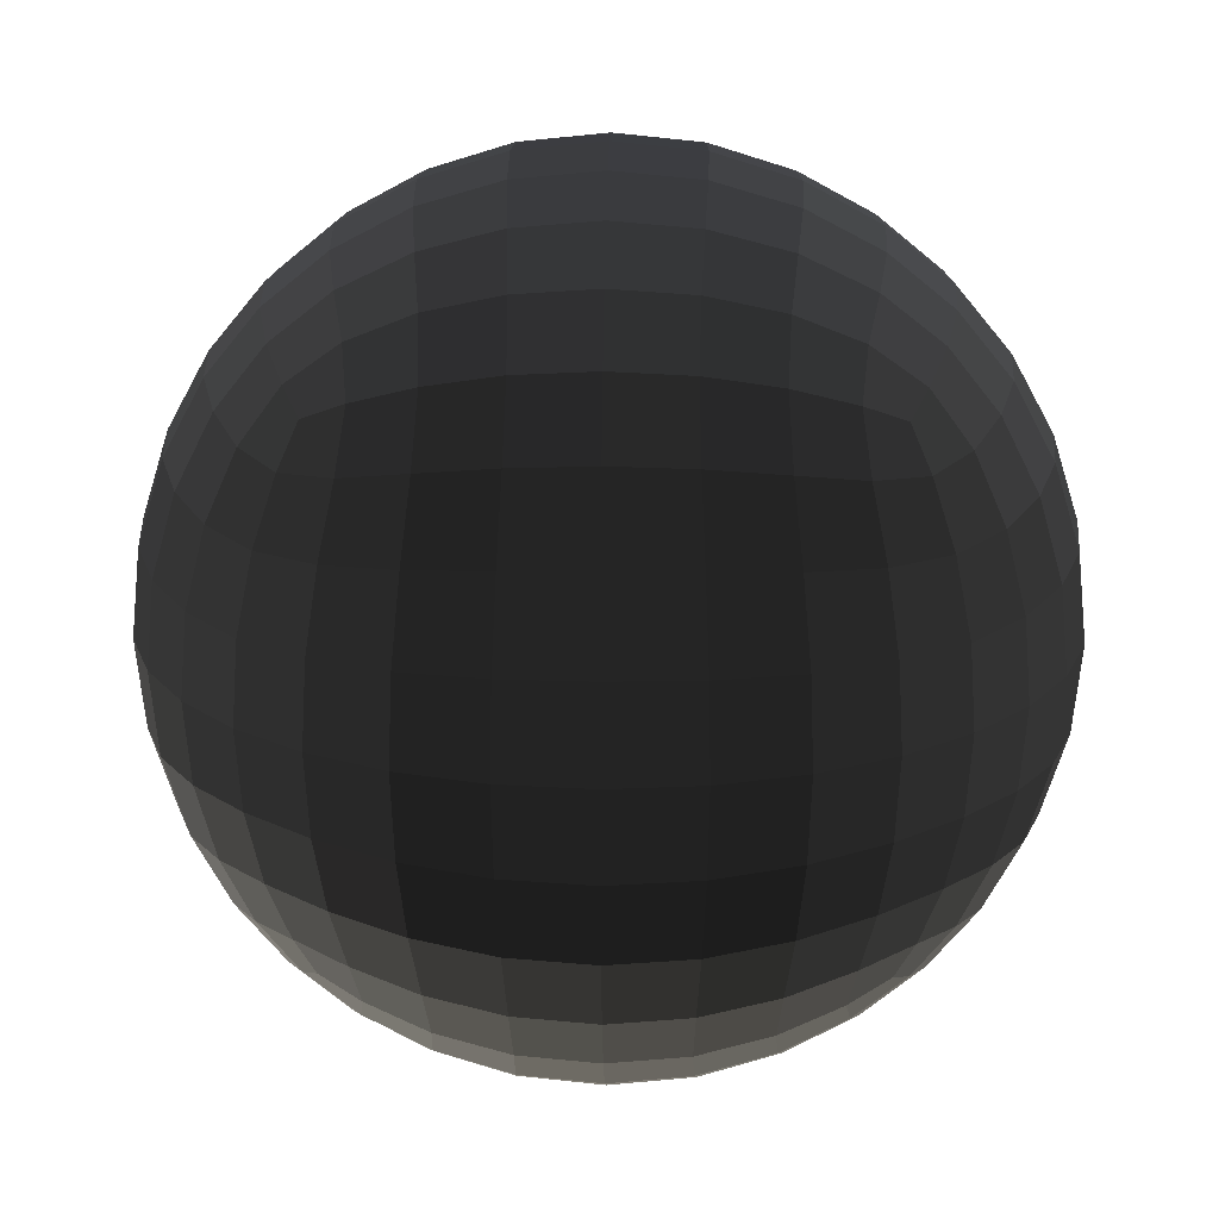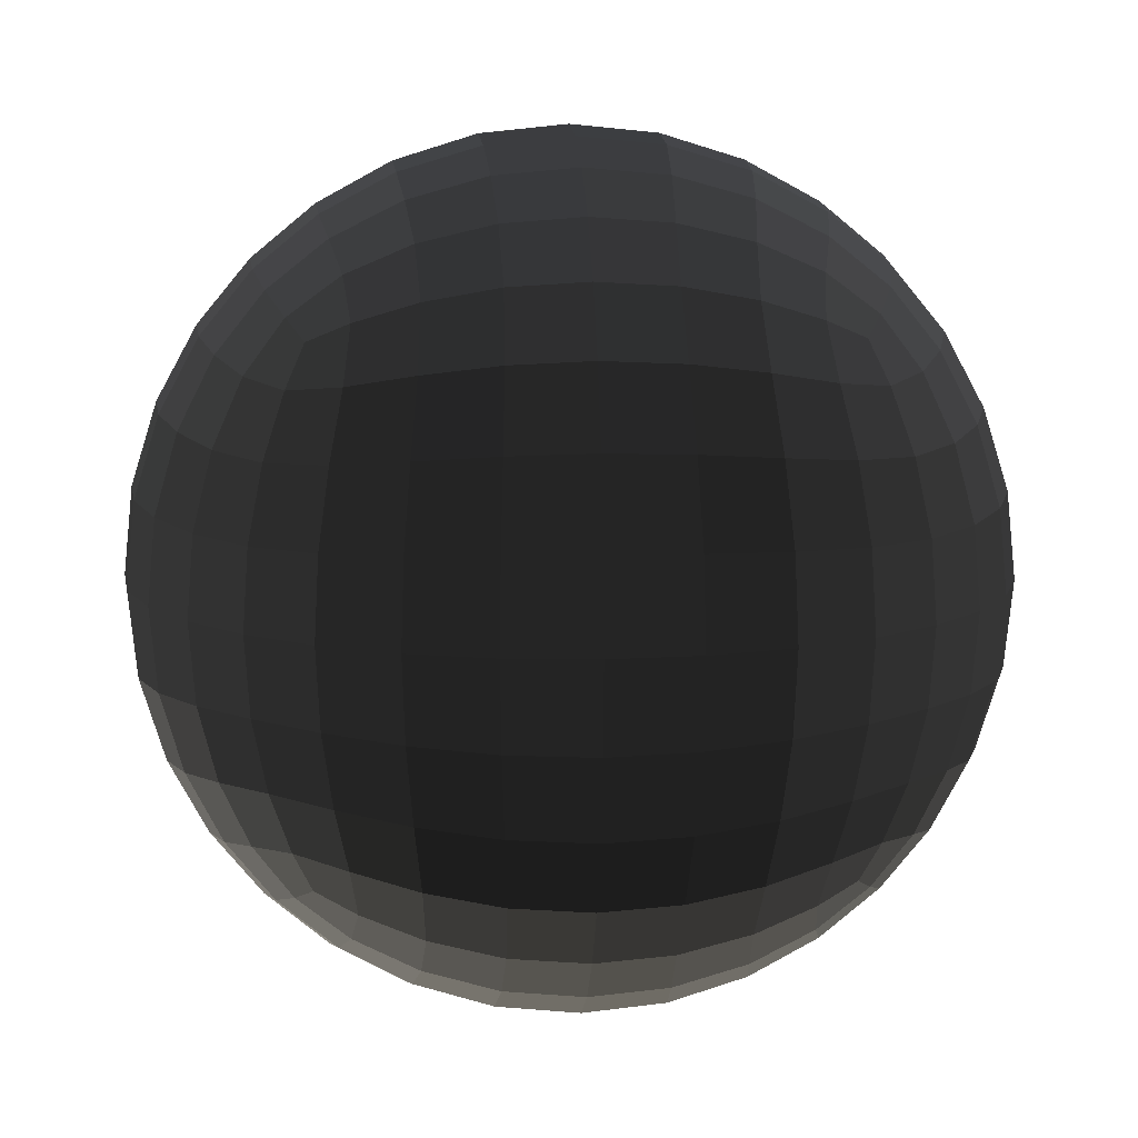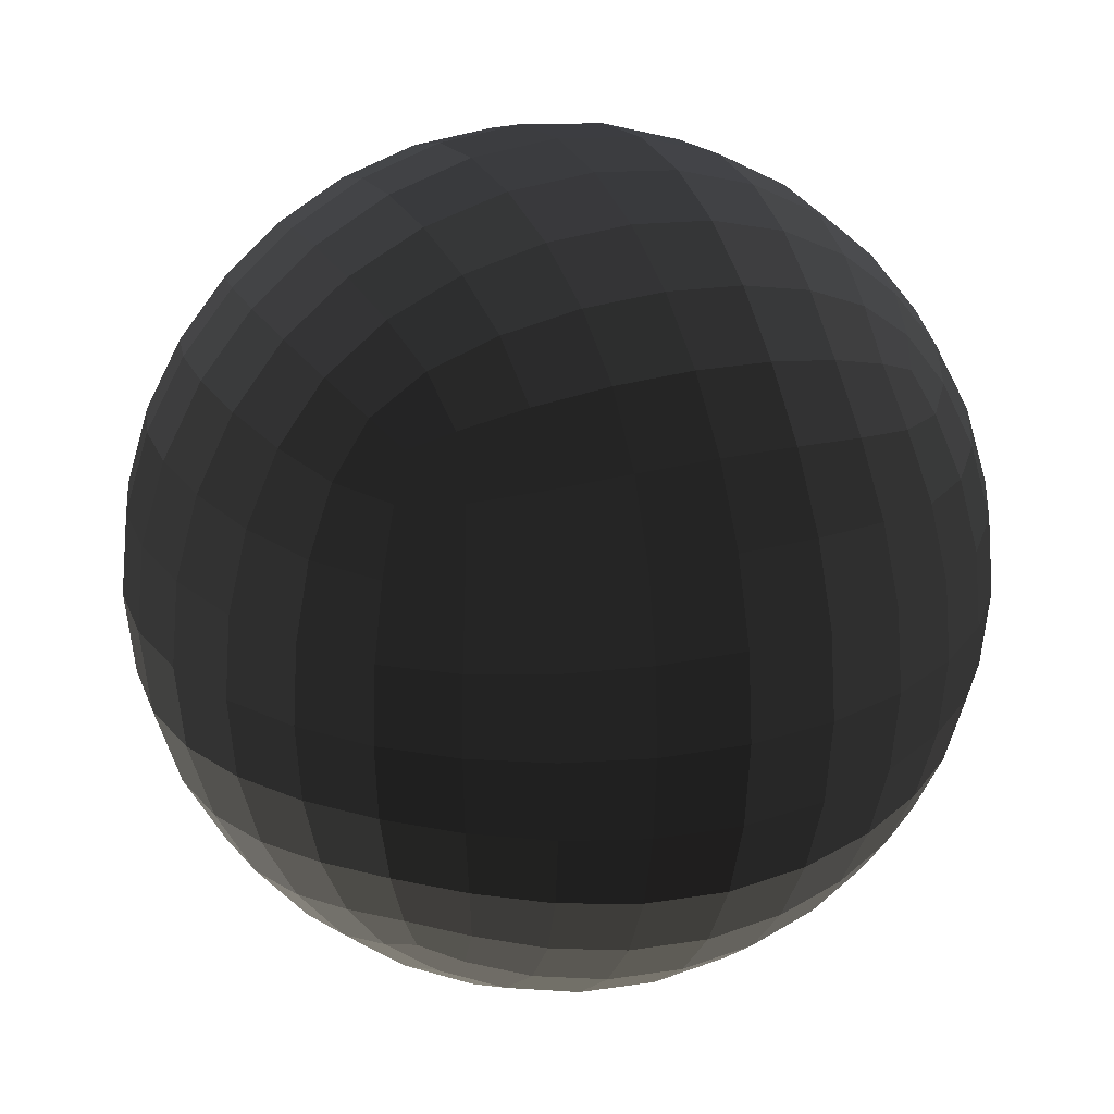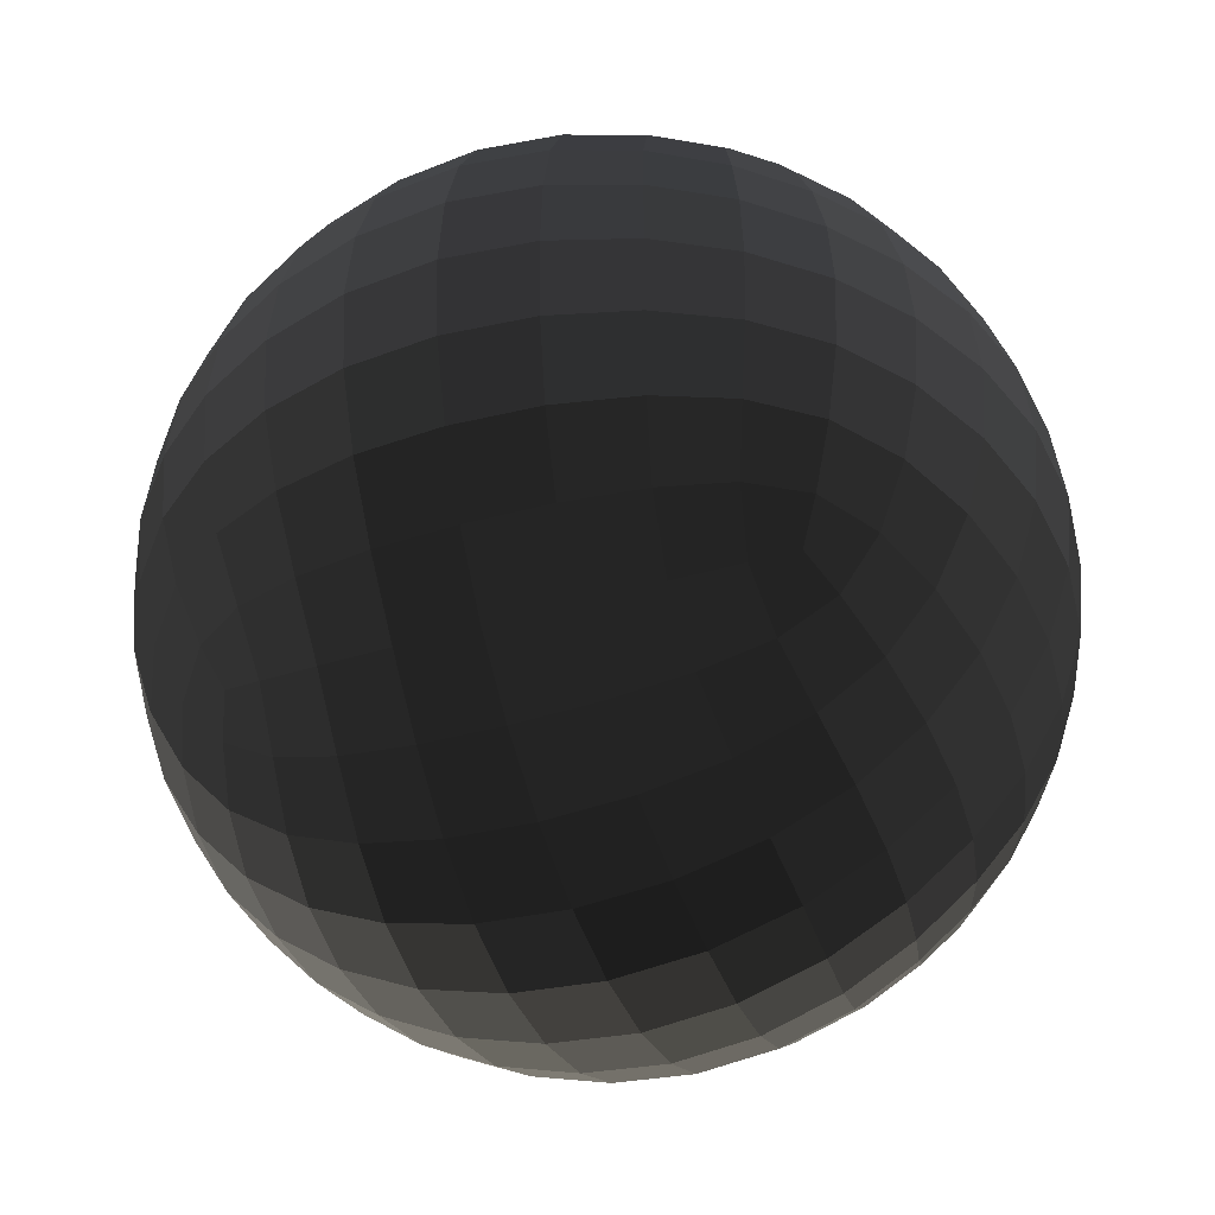
<metadata>
{"format":"obj","ext":"obj","renderer":"f3d","projection":"perspective","resolution":1024,"background":"white","views":[{"elev":19.1,"azim":91.0,"up":"+Y"},{"elev":10.1,"azim":86.1,"up":"+Y"},{"elev":24.4,"azim":-113.2,"up":"+Z"},{"elev":-44.7,"azim":-161.0,"up":"+Y"}]}
</metadata>
<code>
v -343.5 -343.4 343.5
v 343.5 -343.4 343.5
v 343.5 343.4 343.5
v -343.5 343.4 343.5
v 343.5 343.4 -343.5
v -343.5 343.4 -343.5
v 343.5 -343.4 -343.5
v -343.5 -343.4 -343.5
v 420.8 0 420.8
v 0 420.7 420.7
v -420.8 0 420.8
v 0 -420.7 420.7
v 420.7 420.7 0
v 0 420.7 -420.7
v -420.7 420.7 0
v 420.8 0 -420.8
v 0 -420.7 -420.7
v -420.8 0 -420.8
v 420.7 -420.7 0
v -420.7 -420.7 0
v 0 0 595.3
v 0 594.7 0
v 0 0 -595.3
v 0 -594.7 0
v 595.3 0 0
v -595.3 0 0
v 395.1 -204.2 395.1
v 395.1 204.2 395.1
v 204.2 395.1 395.1
v -204.2 395.1 395.1
v -395.1 204.2 395.1
v -395.1 -204.2 395.1
v -204.2 -395.1 395.1
v 204.2 -395.1 395.1
v 395.1 395.1 204.2
v 395.1 395.1 -204.2
v 204.2 395.1 -395.1
v -204.2 395.1 -395.1
v -395.1 395.1 -204.2
v -395.1 395.1 204.2
v 395.1 204.2 -395.1
v 395.1 -204.2 -395.1
v 204.2 -395.1 -395.1
v -204.2 -395.1 -395.1
v -395.1 -204.2 -395.1
v -395.1 204.2 -395.1
v 395.1 -395.1 -204.2
v 395.1 -395.1 204.2
v -395.1 -395.1 204.2
v -395.1 -395.1 -204.2
v -232.7 0 547.7
v 0 -232.8 547.8
v 232.7 0 547.7
v 0 232.8 547.8
v -232.7 547.6 0
v 0 547.6 232.7
v 232.7 547.6 0
v 0 547.6 -232.7
v -232.7 0 -547.7
v 0 232.8 -547.8
v 232.7 0 -547.7
v 0 -232.8 -547.8
v 0 -547.6 232.7
v -232.7 -547.6 0
v 0 -547.6 -232.7
v 232.7 -547.6 0
v 547.8 232.8 0
v 547.7 0 232.7
v 547.8 -232.8 0
v 547.7 0 -232.7
v -547.8 232.8 0
v -547.7 0 -232.7
v -547.8 -232.8 0
v -547.7 0 232.7
v -219.6 -219.6 507.4
v 219.6 -219.6 507.4
v 219.6 219.6 507.4
v -219.6 219.6 507.4
v -219.6 507.4 219.6
v 219.6 507.4 219.6
v 219.6 507.4 -219.6
v -219.6 507.4 -219.6
v -219.6 219.6 -507.4
v 219.6 219.6 -507.4
v 219.6 -219.6 -507.4
v -219.6 -219.6 -507.4
v -219.6 -507.4 219.6
v -219.6 -507.4 -219.6
v 219.6 -507.4 -219.6
v 219.6 -507.4 219.6
v 507.4 219.6 219.6
v 507.4 -219.6 219.6
v 507.4 -219.6 -219.6
v 507.4 219.6 -219.6
v -507.4 219.6 -219.6
v -507.4 -219.6 -219.6
v -507.4 -219.6 219.6
v -507.4 219.6 219.6
v 368.2 -287.7 368.2
v 414 -105.7 414.1
v 414 105.7 414.1
v 368.2 287.7 368.2
v 287.7 368.2 368.2
v 105.7 414.1 414.1
v -105.7 414.1 414.1
v -287.7 368.2 368.2
v -368.2 287.7 368.2
v -414 105.7 414.1
v -414 -105.7 414.1
v -368.2 -287.7 368.2
v -287.7 -368.2 368.2
v -105.7 -414.1 414.1
v 105.7 -414.1 414.1
v 287.7 -368.2 368.2
v 368.2 368.2 287.7
v 414.1 414.1 105.7
v 414.1 414.1 -105.7
v 368.2 368.2 -287.7
v 287.7 368.2 -368.2
v 105.7 414.1 -414.1
v -105.7 414.1 -414.1
v -287.7 368.2 -368.2
v -368.2 368.2 -287.7
v -414.1 414.1 -105.7
v -414.1 414.1 105.7
v -368.2 368.2 287.7
v 368.2 287.7 -368.2
v 414 105.7 -414.1
v 414 -105.7 -414.1
v 368.2 -287.7 -368.2
v 287.7 -368.2 -368.2
v 105.7 -414.1 -414.1
v -105.7 -414.1 -414.1
v -287.7 -368.2 -368.2
v -368.2 -287.7 -368.2
v -414 -105.7 -414.1
v -414 105.7 -414.1
v -368.2 287.7 -368.2
v 368.2 -368.2 -287.7
v 414.1 -414.1 -105.7
v 414.1 -414.1 105.7
v 368.2 -368.2 287.7
v -368.2 -368.2 287.7
v -414.1 -414.1 105.7
v -414.1 -414.1 -105.7
v -368.2 -368.2 -287.7
v -119.7 0 583
v -334 0 492.5
v 0 -119.7 583
v 0 -334 492.5
v 119.7 0 583
v 334 0 492.5
v 0 119.7 583
v 0 334 492.5
v -119.6 582.7 0
v -334 492.4 0
v 0 582.7 119.6
v 0 492.4 334
v 119.6 582.7 0
v 334 492.4 0
v 0 582.7 -119.6
v 0 492.4 -334
v -119.7 0 -583
v -334 0 -492.5
v 0 119.7 -583
v 0 334 -492.5
v 119.7 0 -583
v 334 0 -492.5
v 0 -119.7 -583
v 0 -334 -492.5
v 0 -582.7 119.6
v 0 -492.4 334
v -119.6 -582.7 0
v -334 -492.4 0
v 0 -582.7 -119.6
v 0 -492.4 -334
v 119.6 -582.7 0
v 334 -492.4 0
v 583 119.7 0
v 492.5 334 0
v 583 0 119.7
v 492.5 0 334
v 583 -119.7 0
v 492.5 -334 0
v 583 0 -119.7
v 492.5 0 -334
v -583 119.7 0
v -492.5 334 0
v -583 0 -119.7
v -492.5 0 -334
v -583 -119.7 0
v -492.5 -334 0
v -583 0 119.7
v -492.5 0 334
v -314.7 -209.3 459.6
v -209.3 -314.7 459.5
v -112.9 -228.8 537.5
v -228.8 -112.9 537.4
v 209.3 -314.7 459.5
v 314.7 -209.3 459.6
v 228.8 -112.9 537.4
v 112.9 -228.8 537.5
v 314.7 209.3 459.6
v 209.3 314.7 459.5
v 112.9 228.8 537.5
v 228.8 112.9 537.4
v -209.3 314.7 459.5
v -314.7 209.3 459.6
v -228.8 112.9 537.4
v -112.9 228.8 537.5
v -314.7 459.4 209.2
v -209.2 459.4 314.7
v -112.9 537.4 228.8
v -228.8 537.4 112.9
v 209.2 459.4 314.7
v 314.7 459.4 209.2
v 228.8 537.4 112.9
v 112.9 537.4 228.8
v 314.7 459.4 -209.2
v 209.2 459.4 -314.7
v 112.9 537.4 -228.8
v 228.8 537.4 -112.9
v -209.2 459.4 -314.7
v -314.7 459.4 -209.2
v -228.8 537.4 -112.9
v -112.9 537.4 -228.8
v -314.7 209.3 -459.6
v -209.3 314.7 -459.5
v -112.9 228.8 -537.5
v -228.8 112.9 -537.4
v 209.3 314.7 -459.5
v 314.7 209.3 -459.6
v 228.8 112.9 -537.4
v 112.9 228.8 -537.5
v 314.7 -209.3 -459.6
v 209.3 -314.7 -459.5
v 112.9 -228.8 -537.5
v 228.8 -112.9 -537.4
v -209.3 -314.7 -459.5
v -314.7 -209.3 -459.6
v -228.8 -112.9 -537.4
v -112.9 -228.8 -537.5
v -209.2 -459.4 314.7
v -314.7 -459.4 209.2
v -228.8 -537.4 112.9
v -112.9 -537.4 228.8
v -314.7 -459.4 -209.2
v -209.2 -459.4 -314.7
v -112.9 -537.4 -228.8
v -228.8 -537.4 -112.9
v 209.2 -459.4 -314.7
v 314.7 -459.4 -209.2
v 228.8 -537.4 -112.9
v 112.9 -537.4 -228.8
v 314.7 -459.4 209.2
v 209.2 -459.4 314.7
v 112.9 -537.4 228.8
v 228.8 -537.4 112.9
v 459.5 314.7 209.3
v 459.6 209.3 314.7
v 537.4 112.9 228.8
v 537.5 228.8 112.9
v 459.6 -209.3 314.7
v 459.5 -314.7 209.3
v 537.5 -228.8 112.9
v 537.4 -112.9 228.8
v 459.5 -314.7 -209.3
v 459.6 -209.3 -314.7
v 537.4 -112.9 -228.8
v 537.5 -228.8 -112.9
v 459.6 209.3 -314.7
v 459.5 314.7 -209.3
v 537.5 228.8 -112.9
v 537.4 112.9 -228.8
v -459.5 314.7 -209.3
v -459.6 209.3 -314.7
v -537.4 112.9 -228.8
v -537.5 228.8 -112.9
v -459.6 -209.3 -314.7
v -459.5 -314.7 -209.3
v -537.5 -228.8 -112.9
v -537.4 -112.9 -228.8
v -459.5 -314.7 209.3
v -459.6 -209.3 314.7
v -537.4 -112.9 228.8
v -537.5 -228.8 112.9
v -459.6 209.3 314.7
v -459.5 314.7 209.3
v -537.5 228.8 112.9
v -537.4 112.9 228.8
v -297.3 -297.3 420.9
v -108.1 -328.6 484.1
v -117.6 -117.6 571.3
v -328.6 -108 484.1
v 297.3 -297.3 420.9
v 328.6 -108 484.1
v 117.6 -117.6 571.3
v 108.1 -328.6 484.1
v 297.3 297.3 420.9
v 108.1 328.6 484.1
v 117.6 117.6 571.3
v 328.6 108 484.1
v -297.3 297.3 420.9
v -328.6 108 484.1
v -117.6 117.6 571.3
v -108.1 328.6 484.1
v -297.3 420.8 297.3
v -108.1 484.1 328.6
v -117.6 571.1 117.6
v -328.6 484.1 108.1
v 297.3 420.8 297.3
v 328.6 484.1 108.1
v 117.6 571.1 117.6
v 108.1 484.1 328.6
v 297.3 420.8 -297.3
v 108.1 484.1 -328.6
v 117.6 571.1 -117.6
v 328.6 484.1 -108.1
v -297.3 420.8 -297.3
v -328.6 484.1 -108.1
v -117.6 571.1 -117.6
v -108.1 484.1 -328.6
v -297.3 297.3 -420.9
v -108.1 328.6 -484.1
v -117.6 117.6 -571.3
v -328.6 108 -484.1
v 297.3 297.3 -420.9
v 328.6 108 -484.1
v 117.6 117.6 -571.3
v 108.1 328.6 -484.1
v 297.3 -297.3 -420.9
v 108.1 -328.6 -484.1
v 117.6 -117.6 -571.3
v 328.6 -108 -484.1
v -297.3 -297.3 -420.9
v -328.6 -108 -484.1
v -117.6 -117.6 -571.3
v -108.1 -328.6 -484.1
v -297.3 -420.8 297.3
v -328.6 -484.1 108.1
v -117.6 -571.1 117.6
v -108.1 -484.1 328.6
v -297.3 -420.8 -297.3
v -108.1 -484.1 -328.6
v -117.6 -571.1 -117.6
v -328.6 -484.1 -108.1
v 297.3 -420.8 -297.3
v 328.6 -484.1 -108.1
v 117.6 -571.1 -117.6
v 108.1 -484.1 -328.6
v 297.3 -420.8 297.3
v 108.1 -484.1 328.6
v 117.6 -571.1 117.6
v 328.6 -484.1 108.1
v 420.9 297.3 297.3
v 484.1 108.1 328.6
v 571.3 117.6 117.6
v 484.1 328.6 108.1
v 420.9 -297.3 297.3
v 484.1 -328.6 108.1
v 571.3 -117.6 117.6
v 484.1 -108.1 328.6
v 420.9 -297.3 -297.3
v 484.1 -108.1 -328.6
v 571.3 -117.6 -117.6
v 484.1 -328.6 -108.1
v 420.9 297.3 -297.3
v 484.1 328.6 -108.1
v 571.3 117.6 -117.6
v 484.1 108.1 -328.6
v -420.9 297.3 -297.3
v -484.1 108.1 -328.6
v -571.3 117.6 -117.6
v -484.1 328.6 -108.1
v -420.9 -297.3 -297.3
v -484.1 -328.6 -108.1
v -571.3 -117.6 -117.6
v -484.1 -108.1 -328.6
v -420.9 -297.3 297.3
v -484.1 -108.1 328.6
v -571.3 -117.6 117.6
v -484.1 -328.6 108.1
v -420.9 297.3 297.3
v -484.1 328.6 108.1
v -571.3 117.6 117.6
v -484.1 108.1 328.6
g starglobe_mesh_starglobe_mesh_polyStarglobe
f 110 291 111 1
f 111 291 196 33
f 196 291 195 75
f 195 291 110 32
f 112 292 150 12
f 150 292 197 52
f 197 292 196 75
f 196 292 112 33
f 149 293 147 21
f 147 293 198 51
f 198 293 197 75
f 197 293 149 52
f 148 294 109 11
f 109 294 195 32
f 195 294 198 75
f 198 294 148 51
f 114 295 99 2
f 99 295 200 27
f 200 295 199 76
f 199 295 114 34
f 100 296 152 9
f 152 296 201 53
f 201 296 200 76
f 200 296 100 27
f 151 297 149 21
f 149 297 202 52
f 202 297 201 76
f 201 297 151 53
f 150 298 113 12
f 113 298 199 34
f 199 298 202 76
f 202 298 150 52
f 102 299 103 3
f 103 299 204 29
f 204 299 203 77
f 203 299 102 28
f 104 300 154 10
f 154 300 205 54
f 205 300 204 77
f 204 300 104 29
f 153 301 151 21
f 151 301 206 53
f 206 301 205 77
f 205 301 153 54
f 152 302 101 9
f 101 302 203 28
f 203 302 206 77
f 206 302 152 53
f 106 303 107 4
f 107 303 208 31
f 208 303 207 78
f 207 303 106 30
f 108 304 148 11
f 148 304 209 51
f 209 304 208 78
f 208 304 108 31
f 147 305 153 21
f 153 305 210 54
f 210 305 209 78
f 209 305 147 51
f 154 306 105 10
f 105 306 207 30
f 207 306 210 78
f 210 306 154 54
f 126 307 106 4
f 106 307 212 30
f 212 307 211 79
f 211 307 126 40
f 105 308 158 10
f 158 308 213 56
f 213 308 212 79
f 212 308 105 30
f 157 309 155 22
f 155 309 214 55
f 214 309 213 79
f 213 309 157 56
f 156 310 125 15
f 125 310 211 40
f 211 310 214 79
f 214 310 156 55
f 103 311 115 3
f 115 311 216 35
f 216 311 215 80
f 215 311 103 29
f 116 312 160 13
f 160 312 217 57
f 217 312 216 80
f 216 312 116 35
f 159 313 157 22
f 157 313 218 56
f 218 313 217 80
f 217 313 159 57
f 158 314 104 10
f 104 314 215 29
f 215 314 218 80
f 218 314 158 56
f 118 315 119 5
f 119 315 220 37
f 220 315 219 81
f 219 315 118 36
f 120 316 162 14
f 162 316 221 58
f 221 316 220 81
f 220 316 120 37
f 161 317 159 22
f 159 317 222 57
f 222 317 221 81
f 221 317 161 58
f 160 318 117 13
f 117 318 219 36
f 219 318 222 81
f 222 318 160 57
f 122 319 123 6
f 123 319 224 39
f 224 319 223 82
f 223 319 122 38
f 124 320 156 15
f 156 320 225 55
f 225 320 224 82
f 224 320 124 39
f 155 321 161 22
f 161 321 226 58
f 226 321 225 82
f 225 321 155 55
f 162 322 121 14
f 121 322 223 38
f 223 322 226 82
f 226 322 162 58
f 138 323 122 6
f 122 323 228 38
f 228 323 227 83
f 227 323 138 46
f 121 324 166 14
f 166 324 229 60
f 229 324 228 83
f 228 324 121 38
f 165 325 163 23
f 163 325 230 59
f 230 325 229 83
f 229 325 165 60
f 164 326 137 18
f 137 326 227 46
f 227 326 230 83
f 230 326 164 59
f 119 327 127 5
f 127 327 232 41
f 232 327 231 84
f 231 327 119 37
f 128 328 168 16
f 168 328 233 61
f 233 328 232 84
f 232 328 128 41
f 167 329 165 23
f 165 329 234 60
f 234 329 233 84
f 233 329 167 61
f 166 330 120 14
f 120 330 231 37
f 231 330 234 84
f 234 330 166 60
f 130 331 131 7
f 131 331 236 43
f 236 331 235 85
f 235 331 130 42
f 132 332 170 17
f 170 332 237 62
f 237 332 236 85
f 236 332 132 43
f 169 333 167 23
f 167 333 238 61
f 238 333 237 85
f 237 333 169 62
f 168 334 129 16
f 129 334 235 42
f 235 334 238 85
f 238 334 168 61
f 134 335 135 8
f 135 335 240 45
f 240 335 239 86
f 239 335 134 44
f 136 336 164 18
f 164 336 241 59
f 241 336 240 86
f 240 336 136 45
f 163 337 169 23
f 169 337 242 62
f 242 337 241 86
f 241 337 163 59
f 170 338 133 17
f 133 338 239 44
f 239 338 242 86
f 242 338 170 62
f 111 339 143 1
f 143 339 244 49
f 244 339 243 87
f 243 339 111 33
f 144 340 174 20
f 174 340 245 64
f 245 340 244 87
f 244 340 144 49
f 173 341 171 24
f 171 341 246 63
f 246 341 245 87
f 245 341 173 64
f 172 342 112 12
f 112 342 243 33
f 243 342 246 87
f 246 342 172 63
f 146 343 134 8
f 134 343 248 44
f 248 343 247 88
f 247 343 146 50
f 133 344 176 17
f 176 344 249 65
f 249 344 248 88
f 248 344 133 44
f 175 345 173 24
f 173 345 250 64
f 250 345 249 88
f 249 345 175 65
f 174 346 145 20
f 145 346 247 50
f 247 346 250 88
f 250 346 174 64
f 131 347 139 7
f 139 347 252 47
f 252 347 251 89
f 251 347 131 43
f 140 348 178 19
f 178 348 253 66
f 253 348 252 89
f 252 348 140 47
f 177 349 175 24
f 175 349 254 65
f 254 349 253 89
f 253 349 177 66
f 176 350 132 17
f 132 350 251 43
f 251 350 254 89
f 254 350 176 65
f 142 351 114 2
f 114 351 256 34
f 256 351 255 90
f 255 351 142 48
f 113 352 172 12
f 172 352 257 63
f 257 352 256 90
f 256 352 113 34
f 171 353 177 24
f 177 353 258 66
f 258 353 257 90
f 257 353 171 63
f 178 354 141 19
f 141 354 255 48
f 255 354 258 90
f 258 354 178 66
f 115 355 102 3
f 102 355 260 28
f 260 355 259 91
f 259 355 115 35
f 101 356 182 9
f 182 356 261 68
f 261 356 260 91
f 260 356 101 28
f 181 357 179 25
f 179 357 262 67
f 262 357 261 91
f 261 357 181 68
f 180 358 116 13
f 116 358 259 35
f 259 358 262 91
f 262 358 180 67
f 99 359 142 2
f 142 359 264 48
f 264 359 263 92
f 263 359 99 27
f 141 360 184 19
f 184 360 265 69
f 265 360 264 92
f 264 360 141 48
f 183 361 181 25
f 181 361 266 68
f 266 361 265 92
f 265 361 183 69
f 182 362 100 9
f 100 362 263 27
f 263 362 266 92
f 266 362 182 68
f 139 363 130 7
f 130 363 268 42
f 268 363 267 93
f 267 363 139 47
f 129 364 186 16
f 186 364 269 70
f 269 364 268 93
f 268 364 129 42
f 185 365 183 25
f 183 365 270 69
f 270 365 269 93
f 269 365 185 70
f 184 366 140 19
f 140 366 267 47
f 267 366 270 93
f 270 366 184 69
f 127 367 118 5
f 118 367 272 36
f 272 367 271 94
f 271 367 127 41
f 117 368 180 13
f 180 368 273 67
f 273 368 272 94
f 272 368 117 36
f 179 369 185 25
f 185 369 274 70
f 274 369 273 94
f 273 369 179 67
f 186 370 128 16
f 128 370 271 41
f 271 370 274 94
f 274 370 186 70
f 123 371 138 6
f 138 371 276 46
f 276 371 275 95
f 275 371 123 39
f 137 372 190 18
f 190 372 277 72
f 277 372 276 95
f 276 372 137 46
f 189 373 187 26
f 187 373 278 71
f 278 373 277 95
f 277 373 189 72
f 188 374 124 15
f 124 374 275 39
f 275 374 278 95
f 278 374 188 71
f 135 375 146 8
f 146 375 280 50
f 280 375 279 96
f 279 375 135 45
f 145 376 192 20
f 192 376 281 73
f 281 376 280 96
f 280 376 145 50
f 191 377 189 26
f 189 377 282 72
f 282 377 281 96
f 281 377 191 73
f 190 378 136 18
f 136 378 279 45
f 279 378 282 96
f 282 378 190 72
f 143 379 110 1
f 110 379 284 32
f 284 379 283 97
f 283 379 143 49
f 109 380 194 11
f 194 380 285 74
f 285 380 284 97
f 284 380 109 32
f 193 381 191 26
f 191 381 286 73
f 286 381 285 97
f 285 381 193 74
f 192 382 144 20
f 144 382 283 49
f 283 382 286 97
f 286 382 192 73
f 107 383 126 4
f 126 383 288 40
f 288 383 287 98
f 287 383 107 31
f 125 384 188 15
f 188 384 289 71
f 289 384 288 98
f 288 384 125 40
f 187 385 193 26
f 193 385 290 74
f 290 385 289 98
f 289 385 187 71
f 194 386 108 11
f 108 386 287 31
f 287 386 290 98
f 290 386 194 74

</code>
